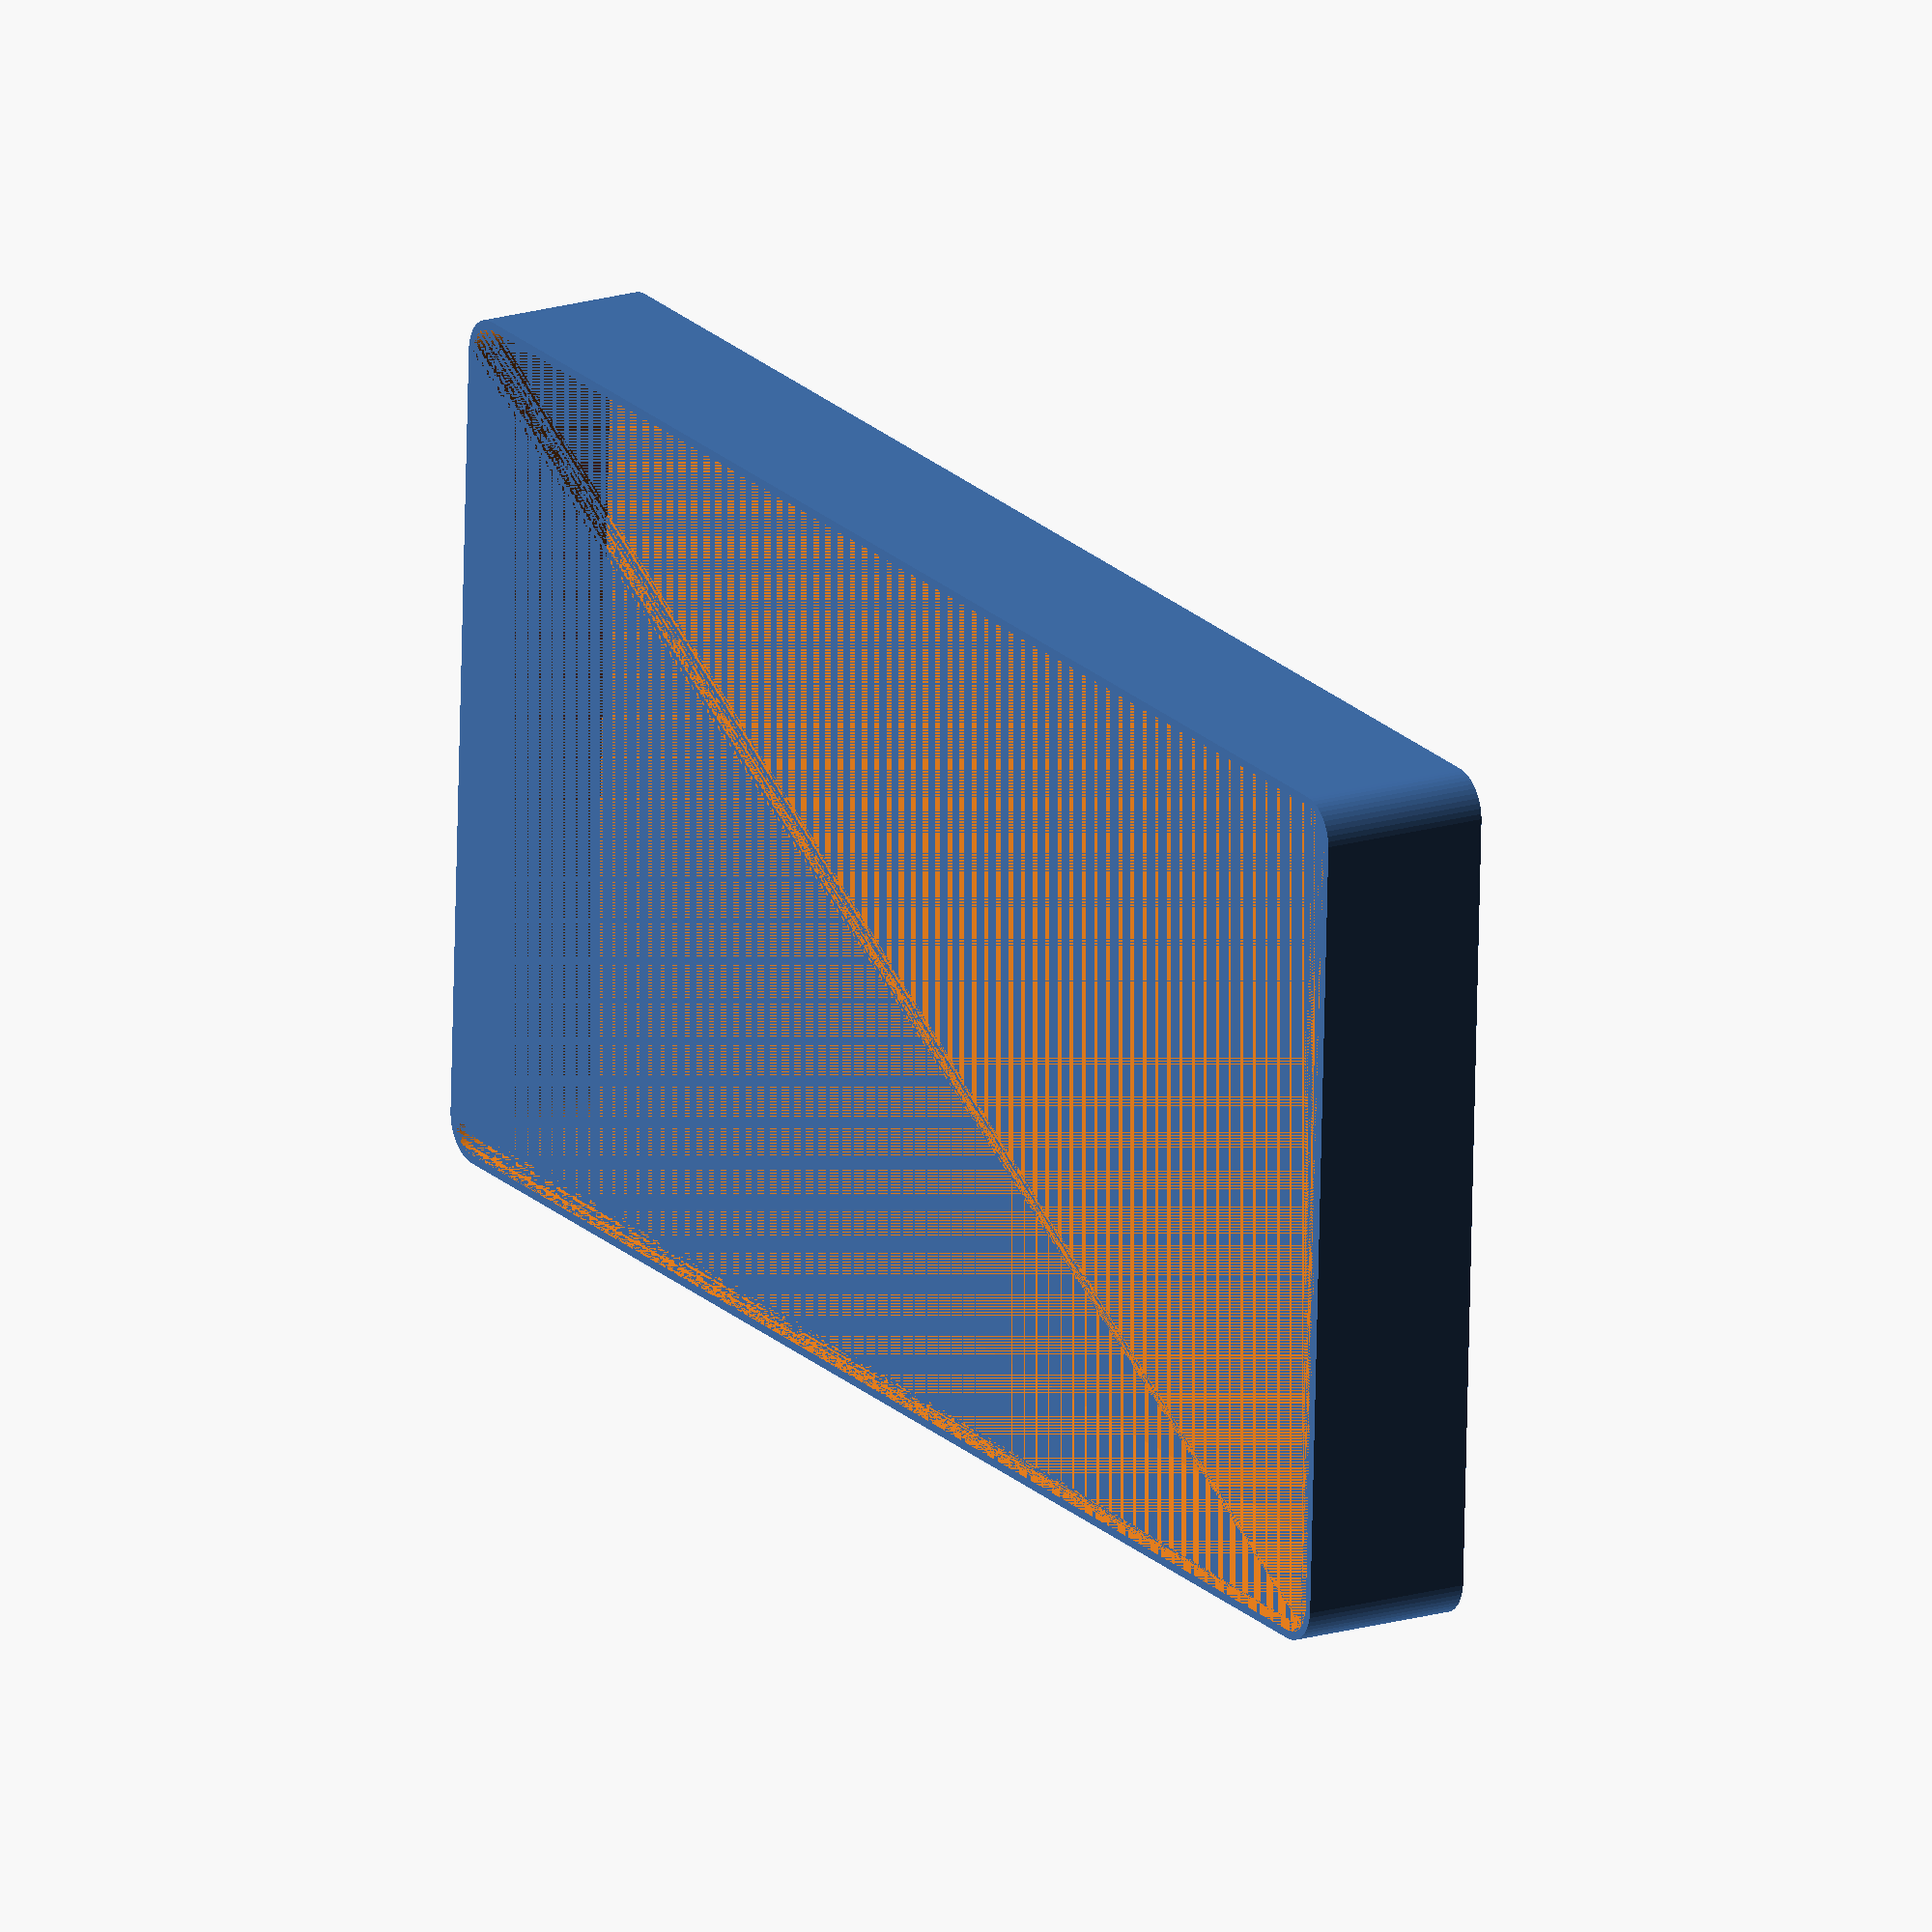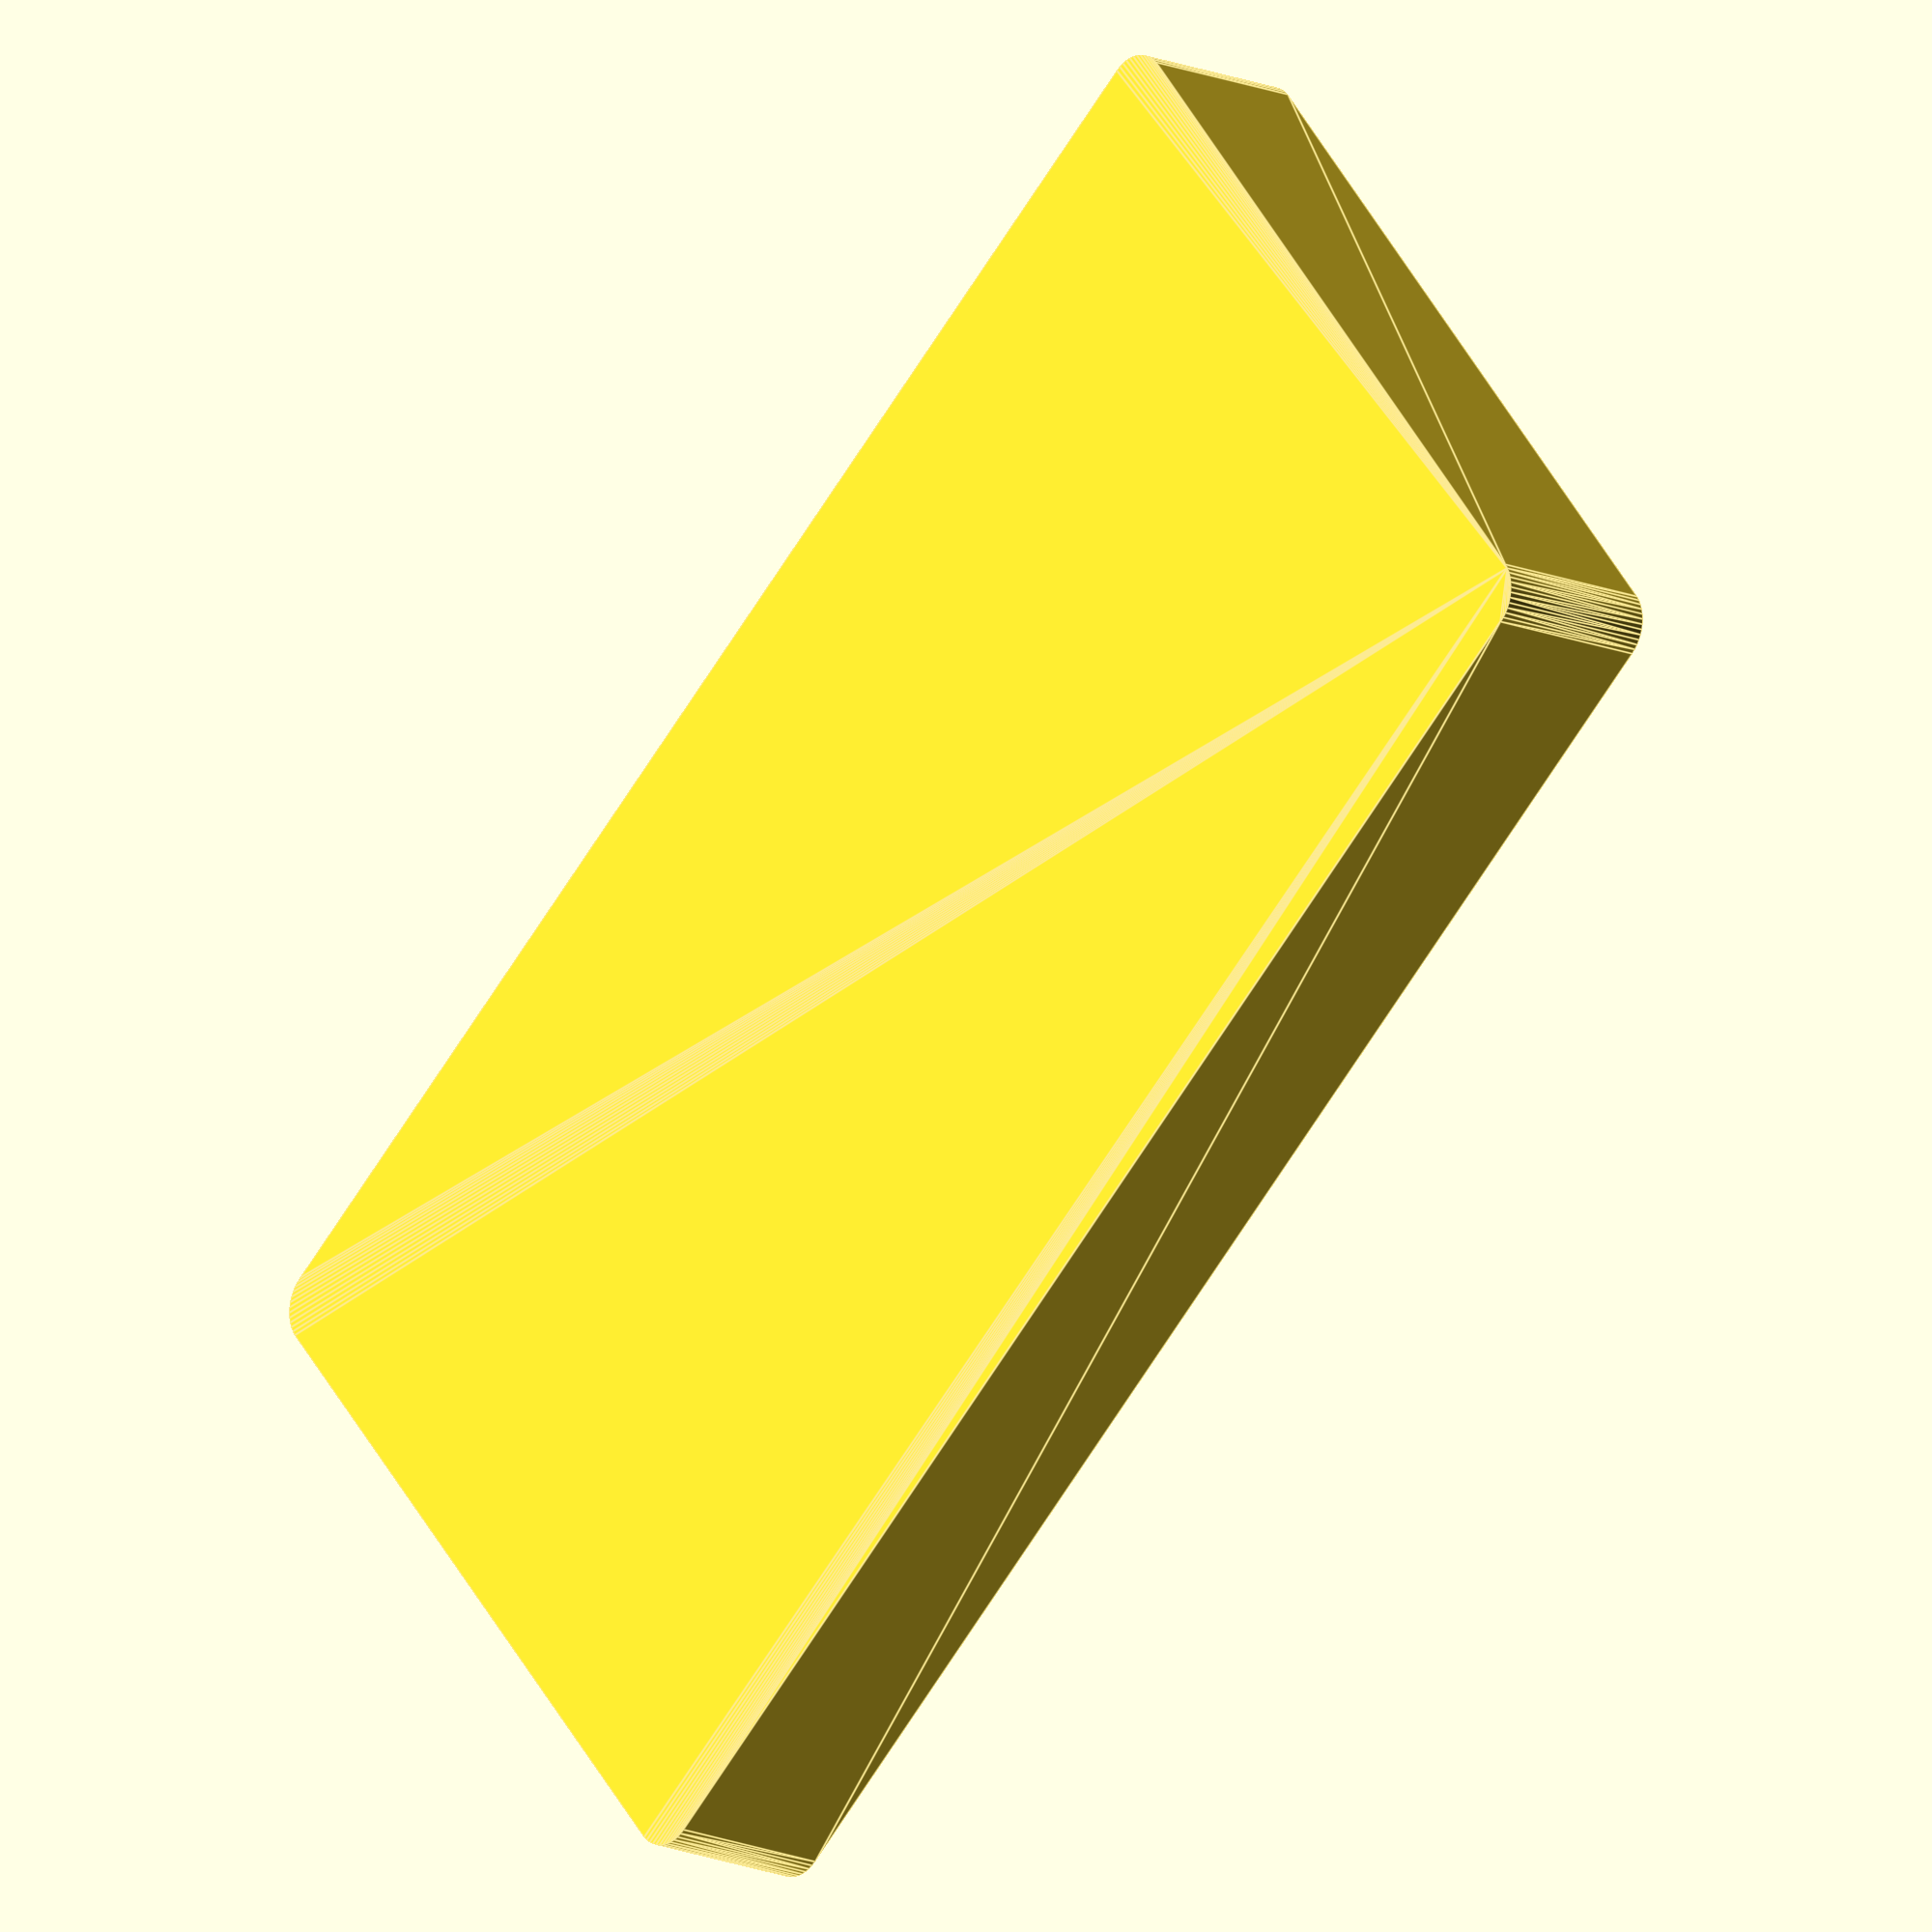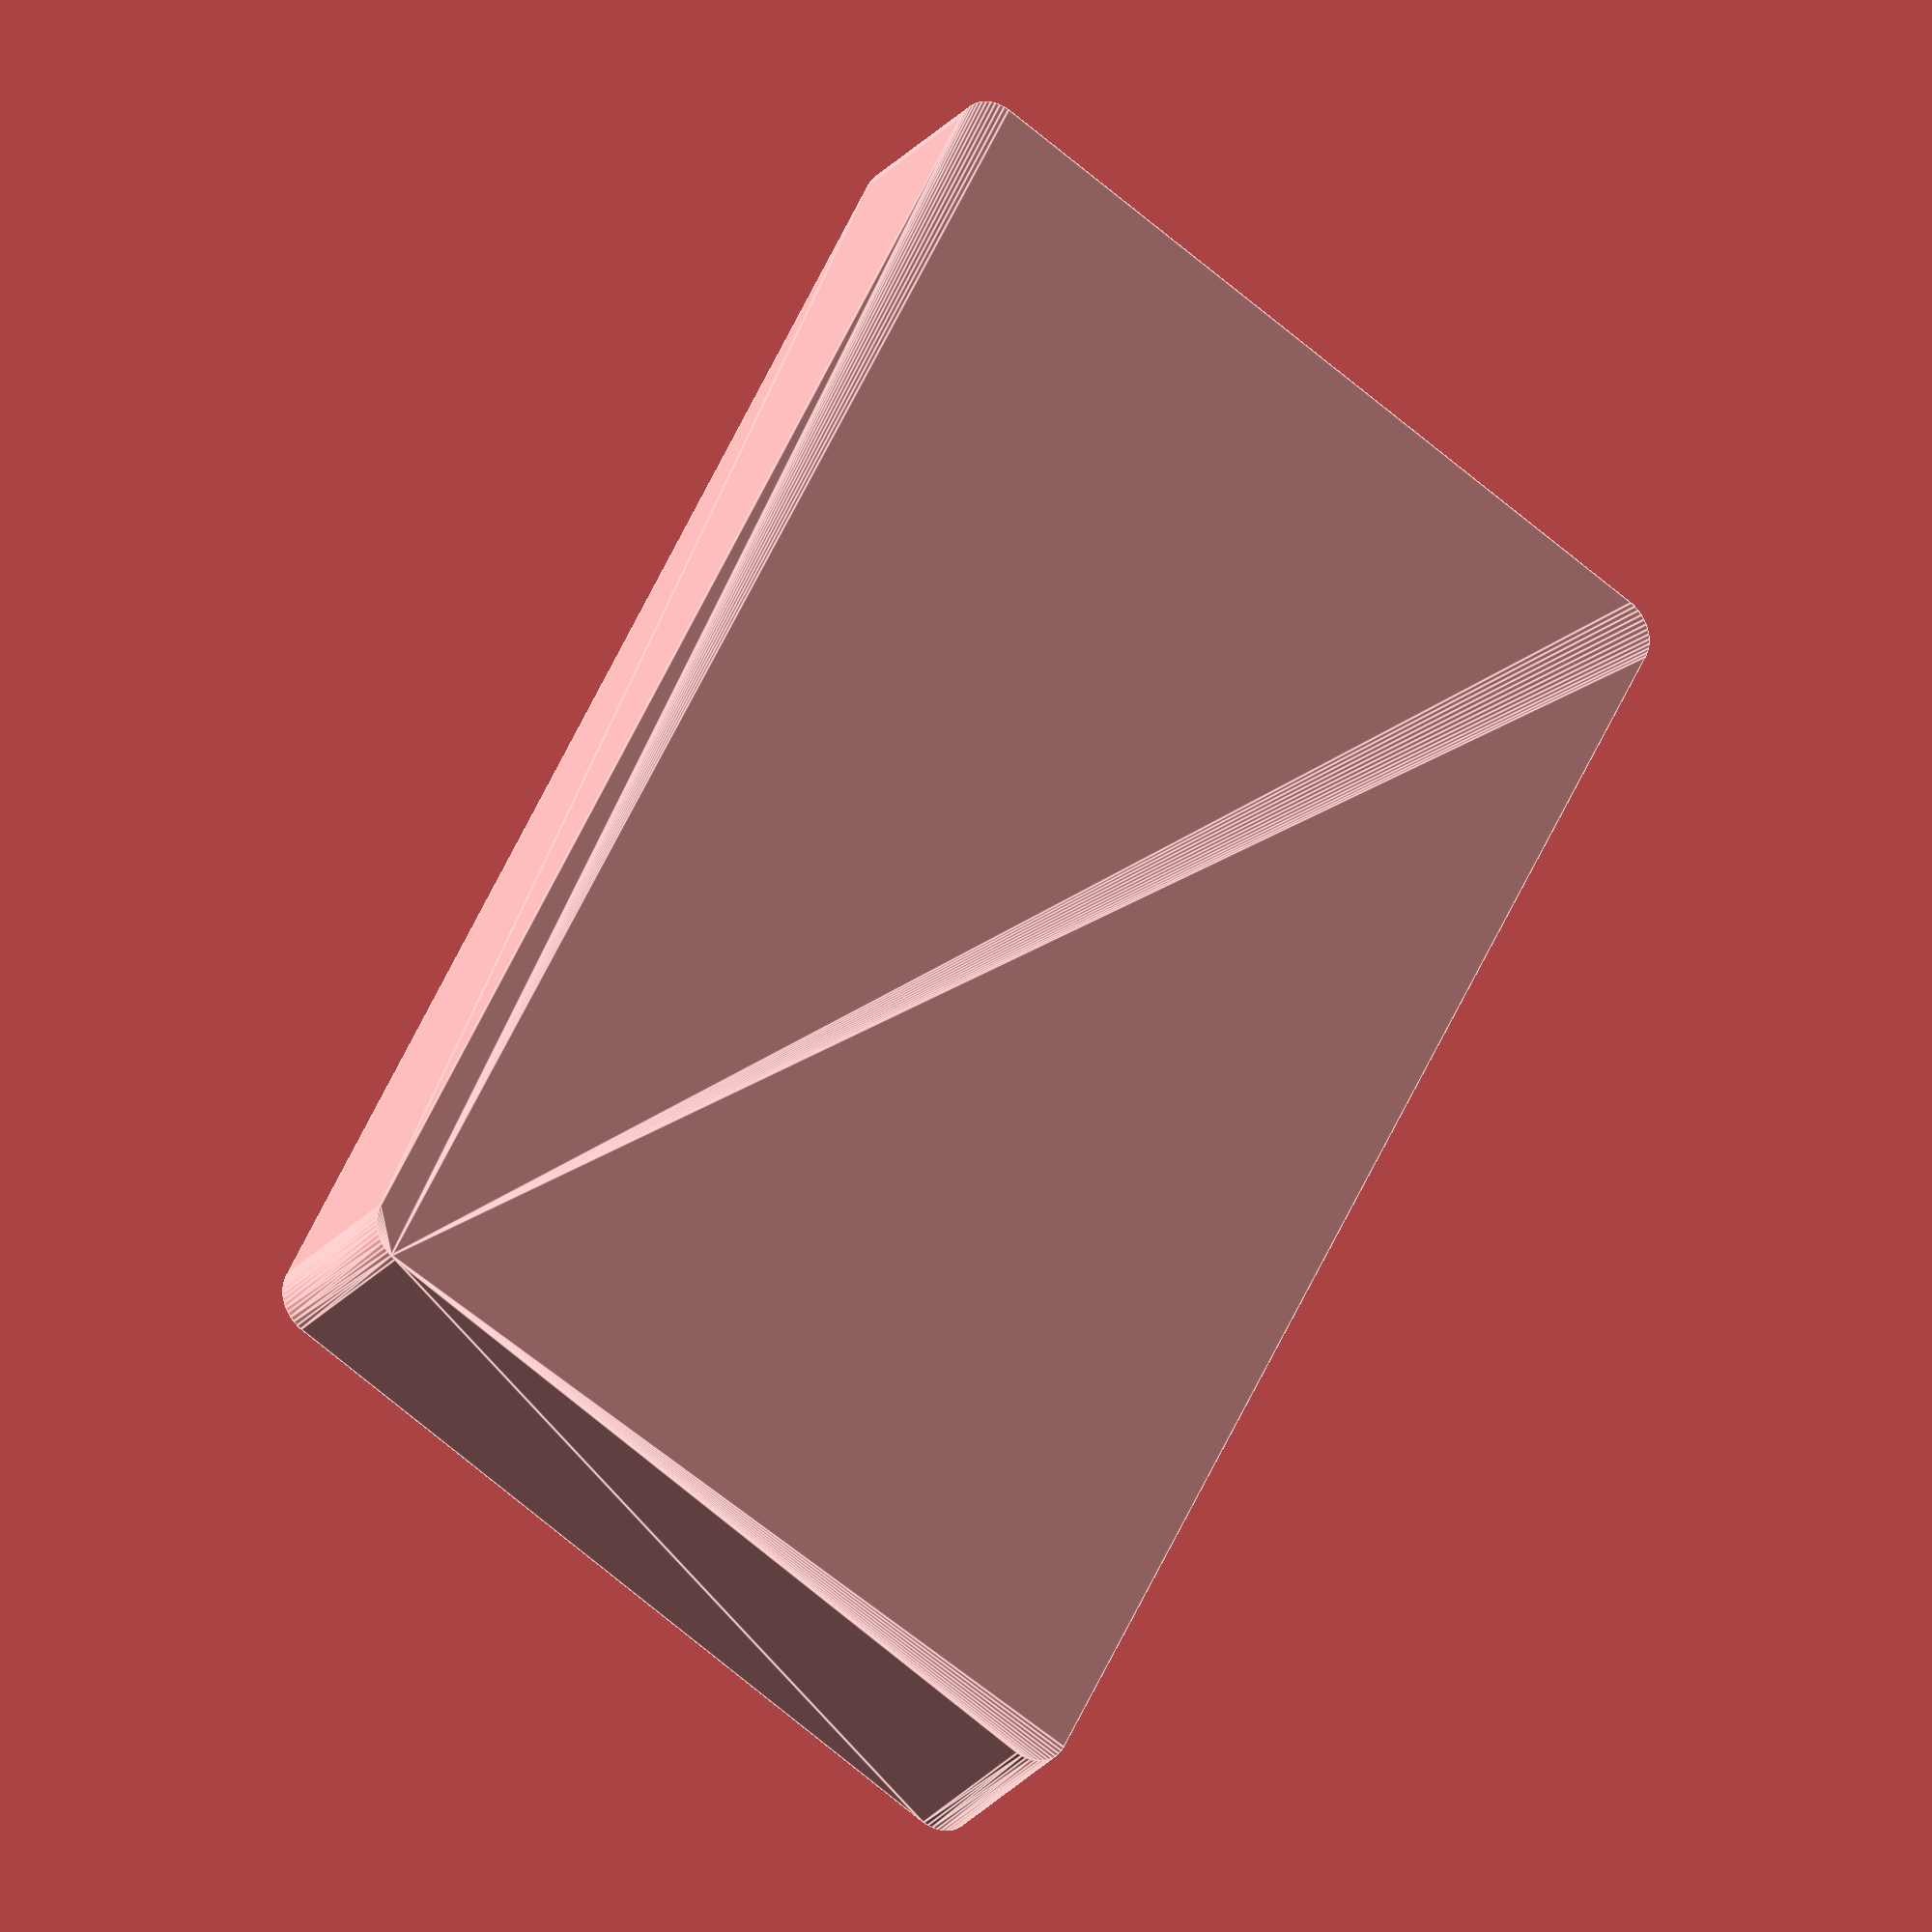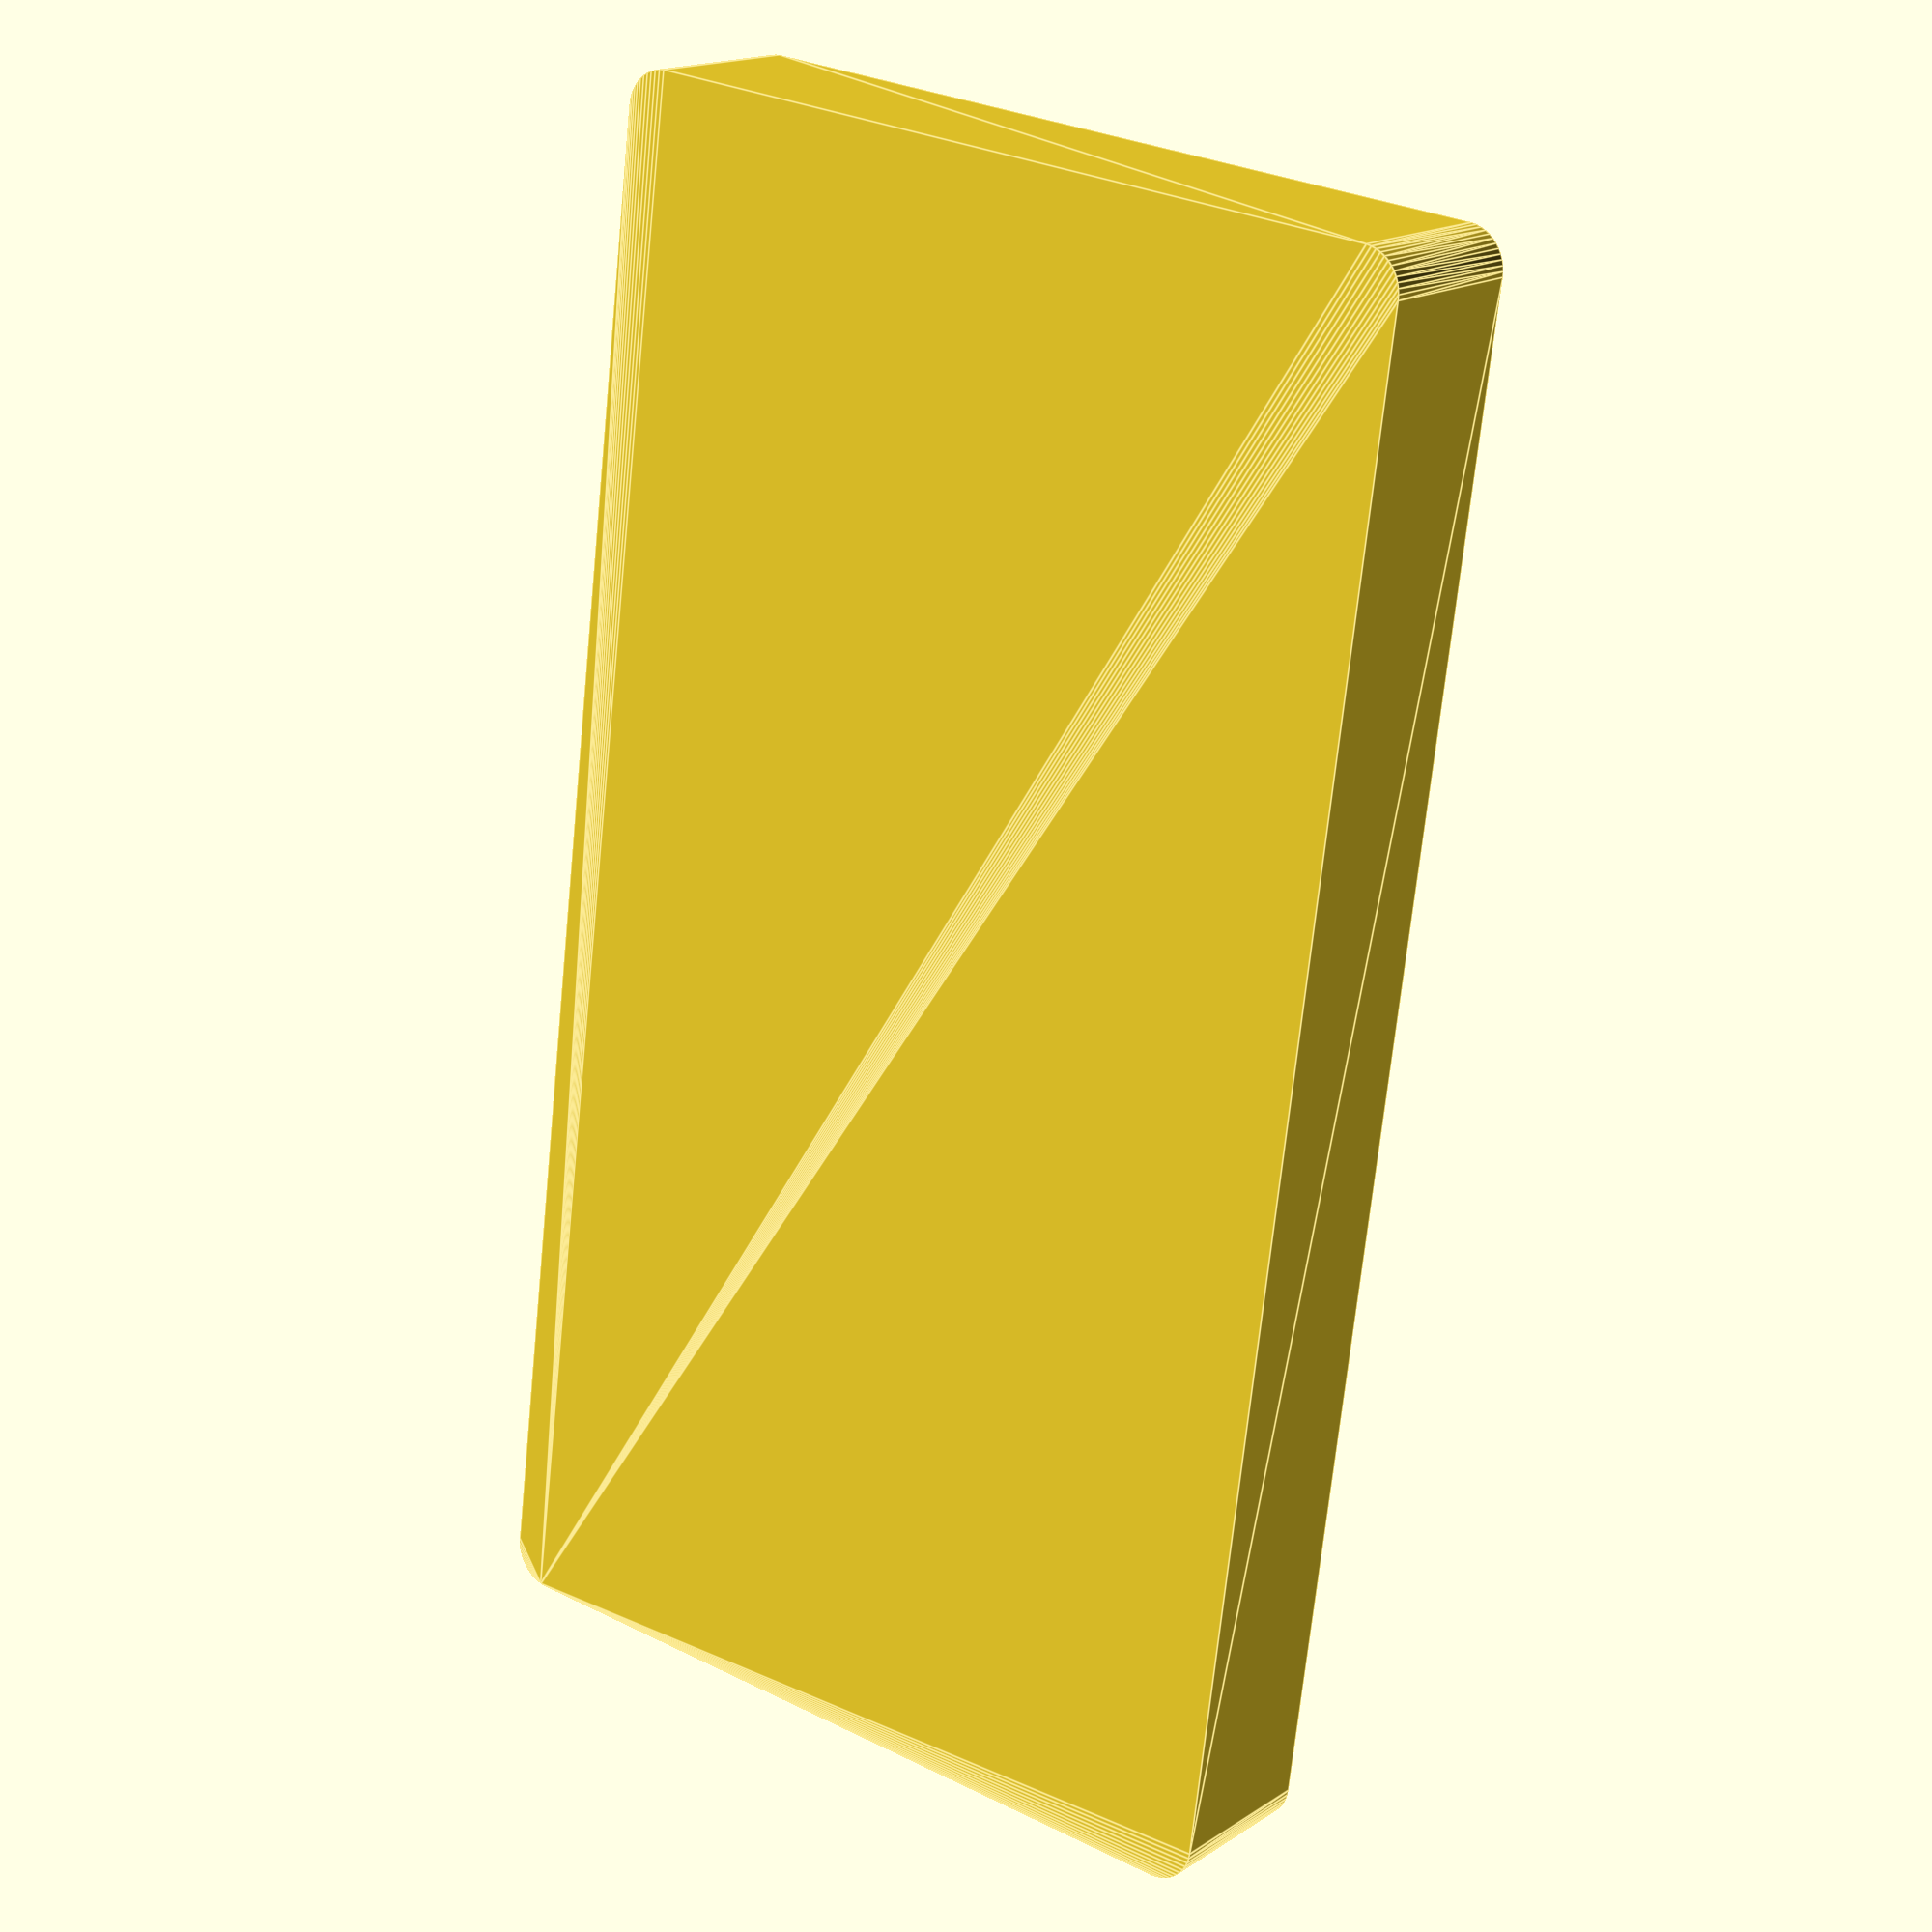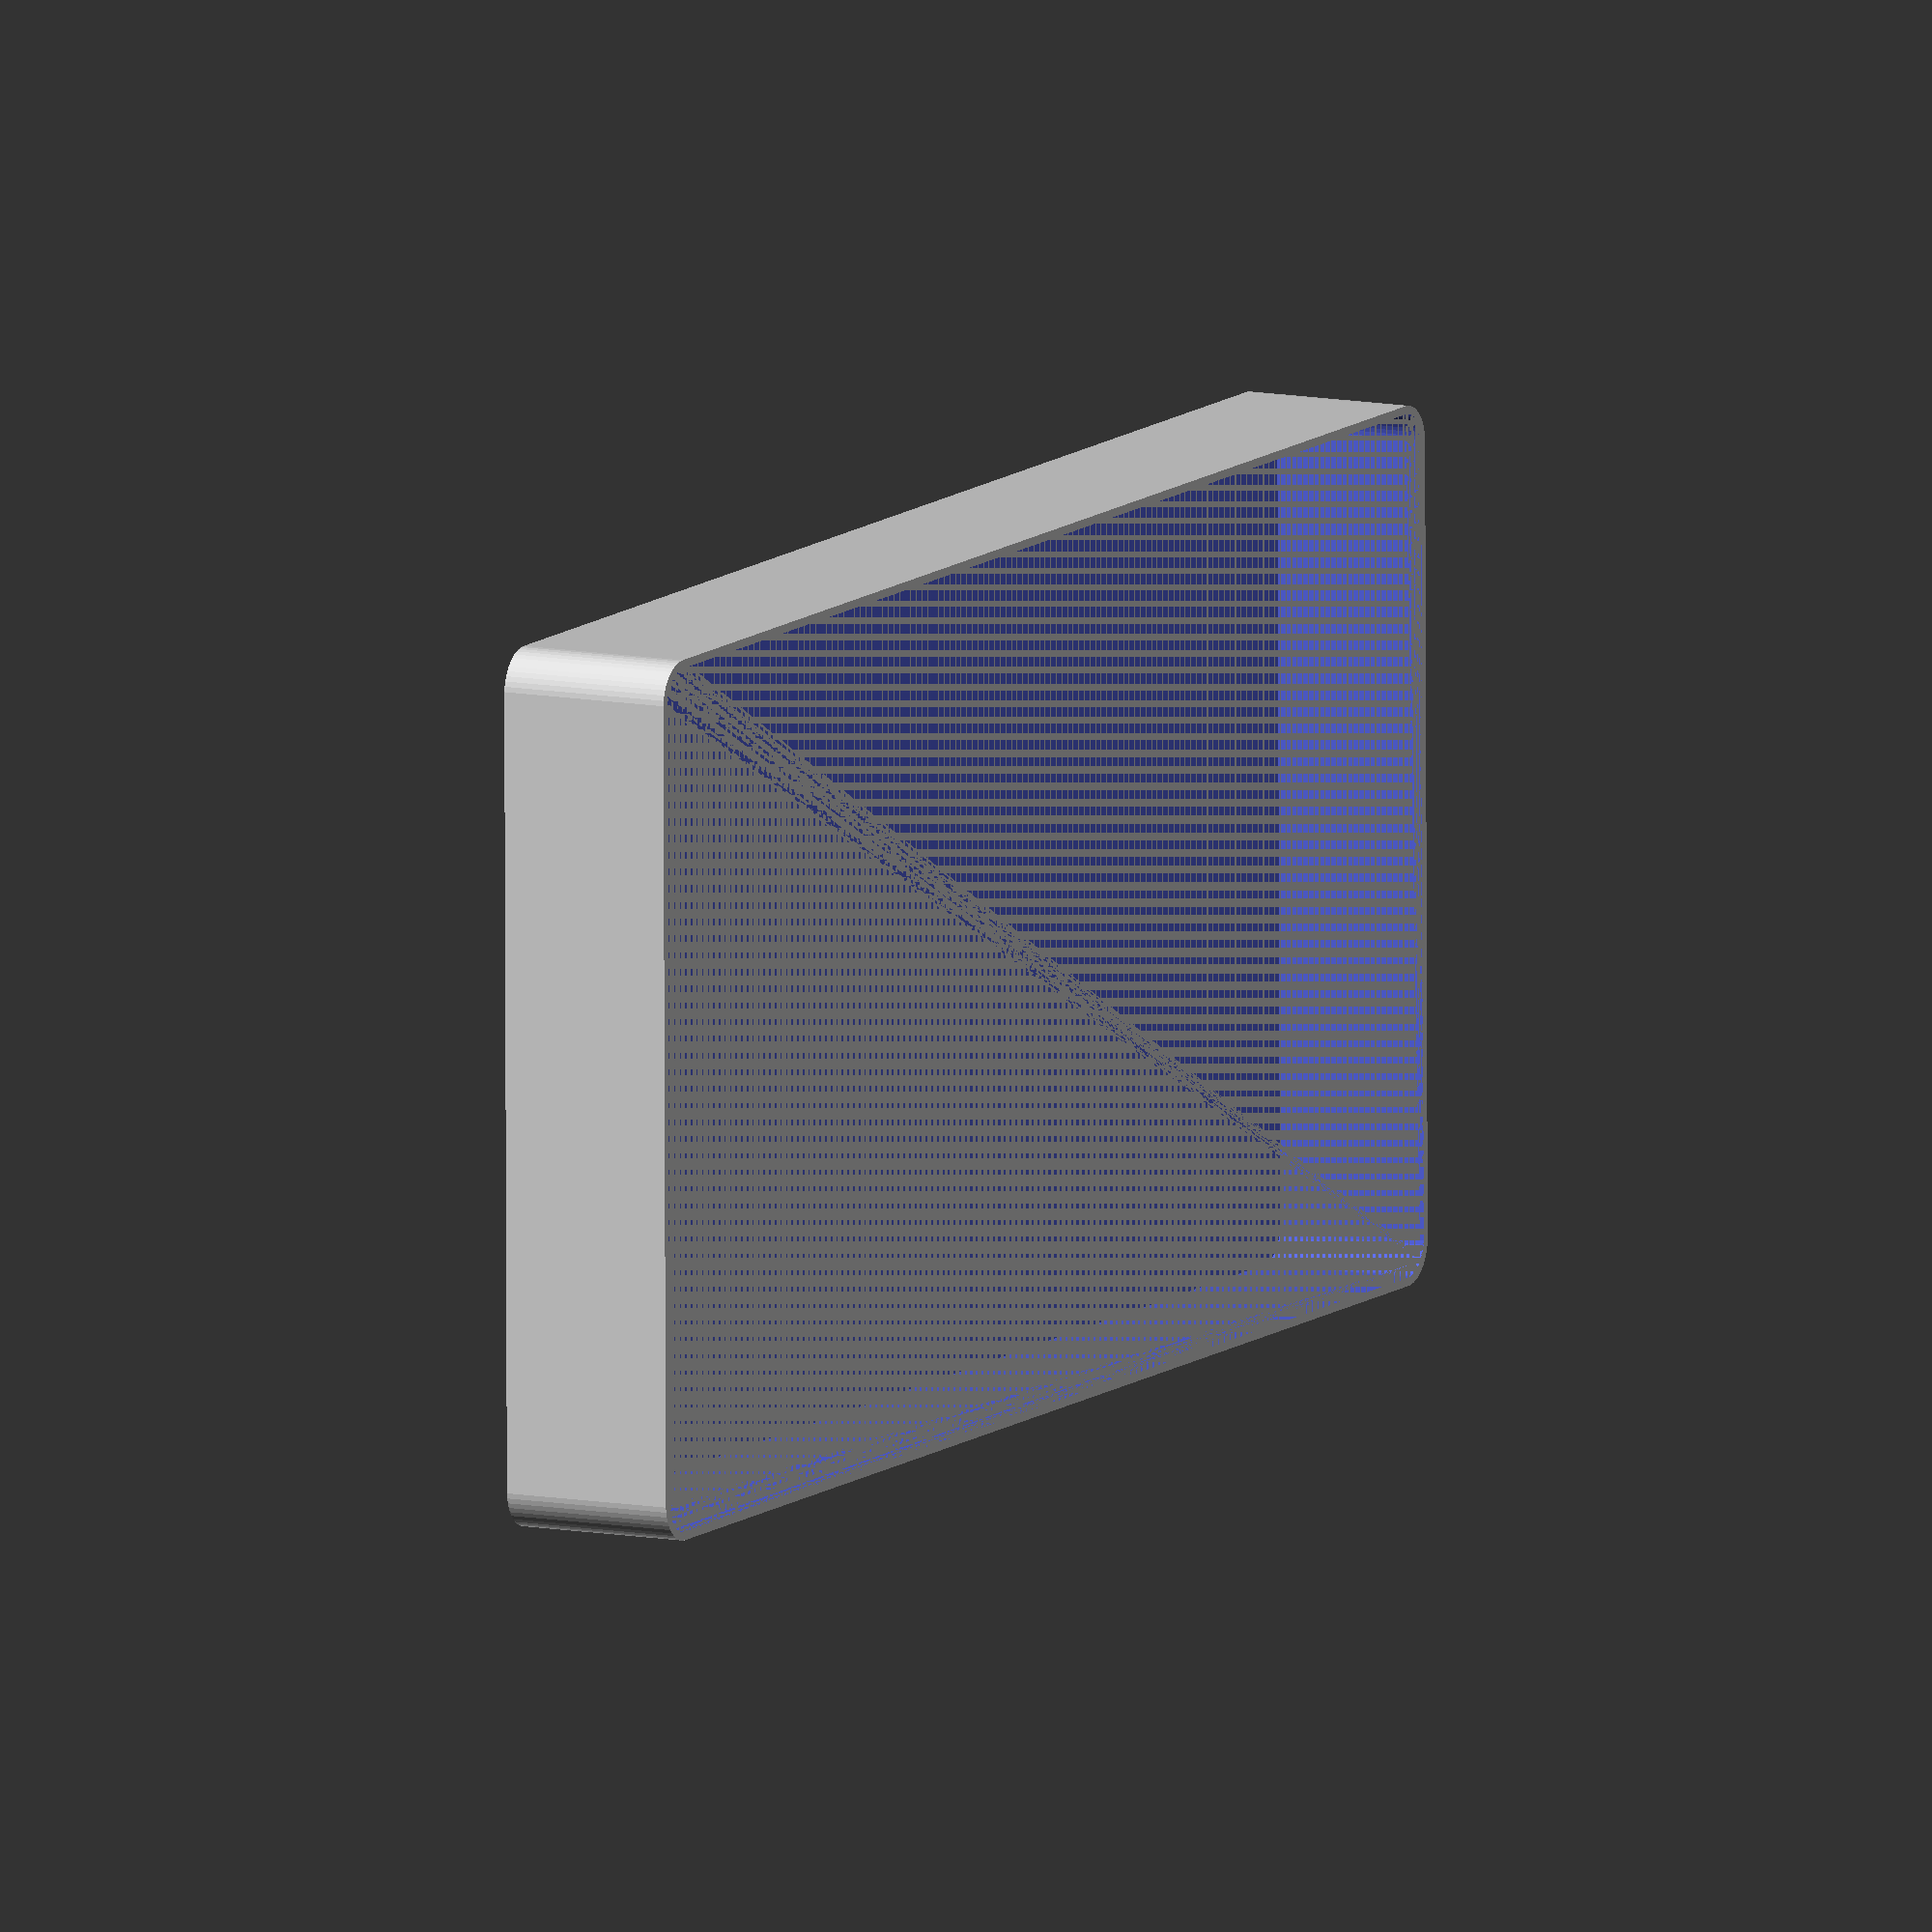
<openscad>
$fn = 50;


difference() {
	union() {
		hull() {
			translate(v = [-47.5000000000, 92.5000000000, 0]) {
				cylinder(h = 21, r = 5);
			}
			translate(v = [47.5000000000, 92.5000000000, 0]) {
				cylinder(h = 21, r = 5);
			}
			translate(v = [-47.5000000000, -92.5000000000, 0]) {
				cylinder(h = 21, r = 5);
			}
			translate(v = [47.5000000000, -92.5000000000, 0]) {
				cylinder(h = 21, r = 5);
			}
		}
	}
	union() {
		translate(v = [0, 0, 2]) {
			hull() {
				translate(v = [-47.5000000000, 92.5000000000, 0]) {
					cylinder(h = 19, r = 4);
				}
				translate(v = [47.5000000000, 92.5000000000, 0]) {
					cylinder(h = 19, r = 4);
				}
				translate(v = [-47.5000000000, -92.5000000000, 0]) {
					cylinder(h = 19, r = 4);
				}
				translate(v = [47.5000000000, -92.5000000000, 0]) {
					cylinder(h = 19, r = 4);
				}
			}
		}
	}
}
</openscad>
<views>
elev=162.3 azim=92.5 roll=121.2 proj=o view=solid
elev=15.5 azim=129.6 roll=227.7 proj=o view=edges
elev=27.5 azim=334.2 roll=148.1 proj=o view=edges
elev=343.7 azim=352.8 roll=216.9 proj=p view=edges
elev=350.0 azim=269.6 roll=297.3 proj=o view=solid
</views>
